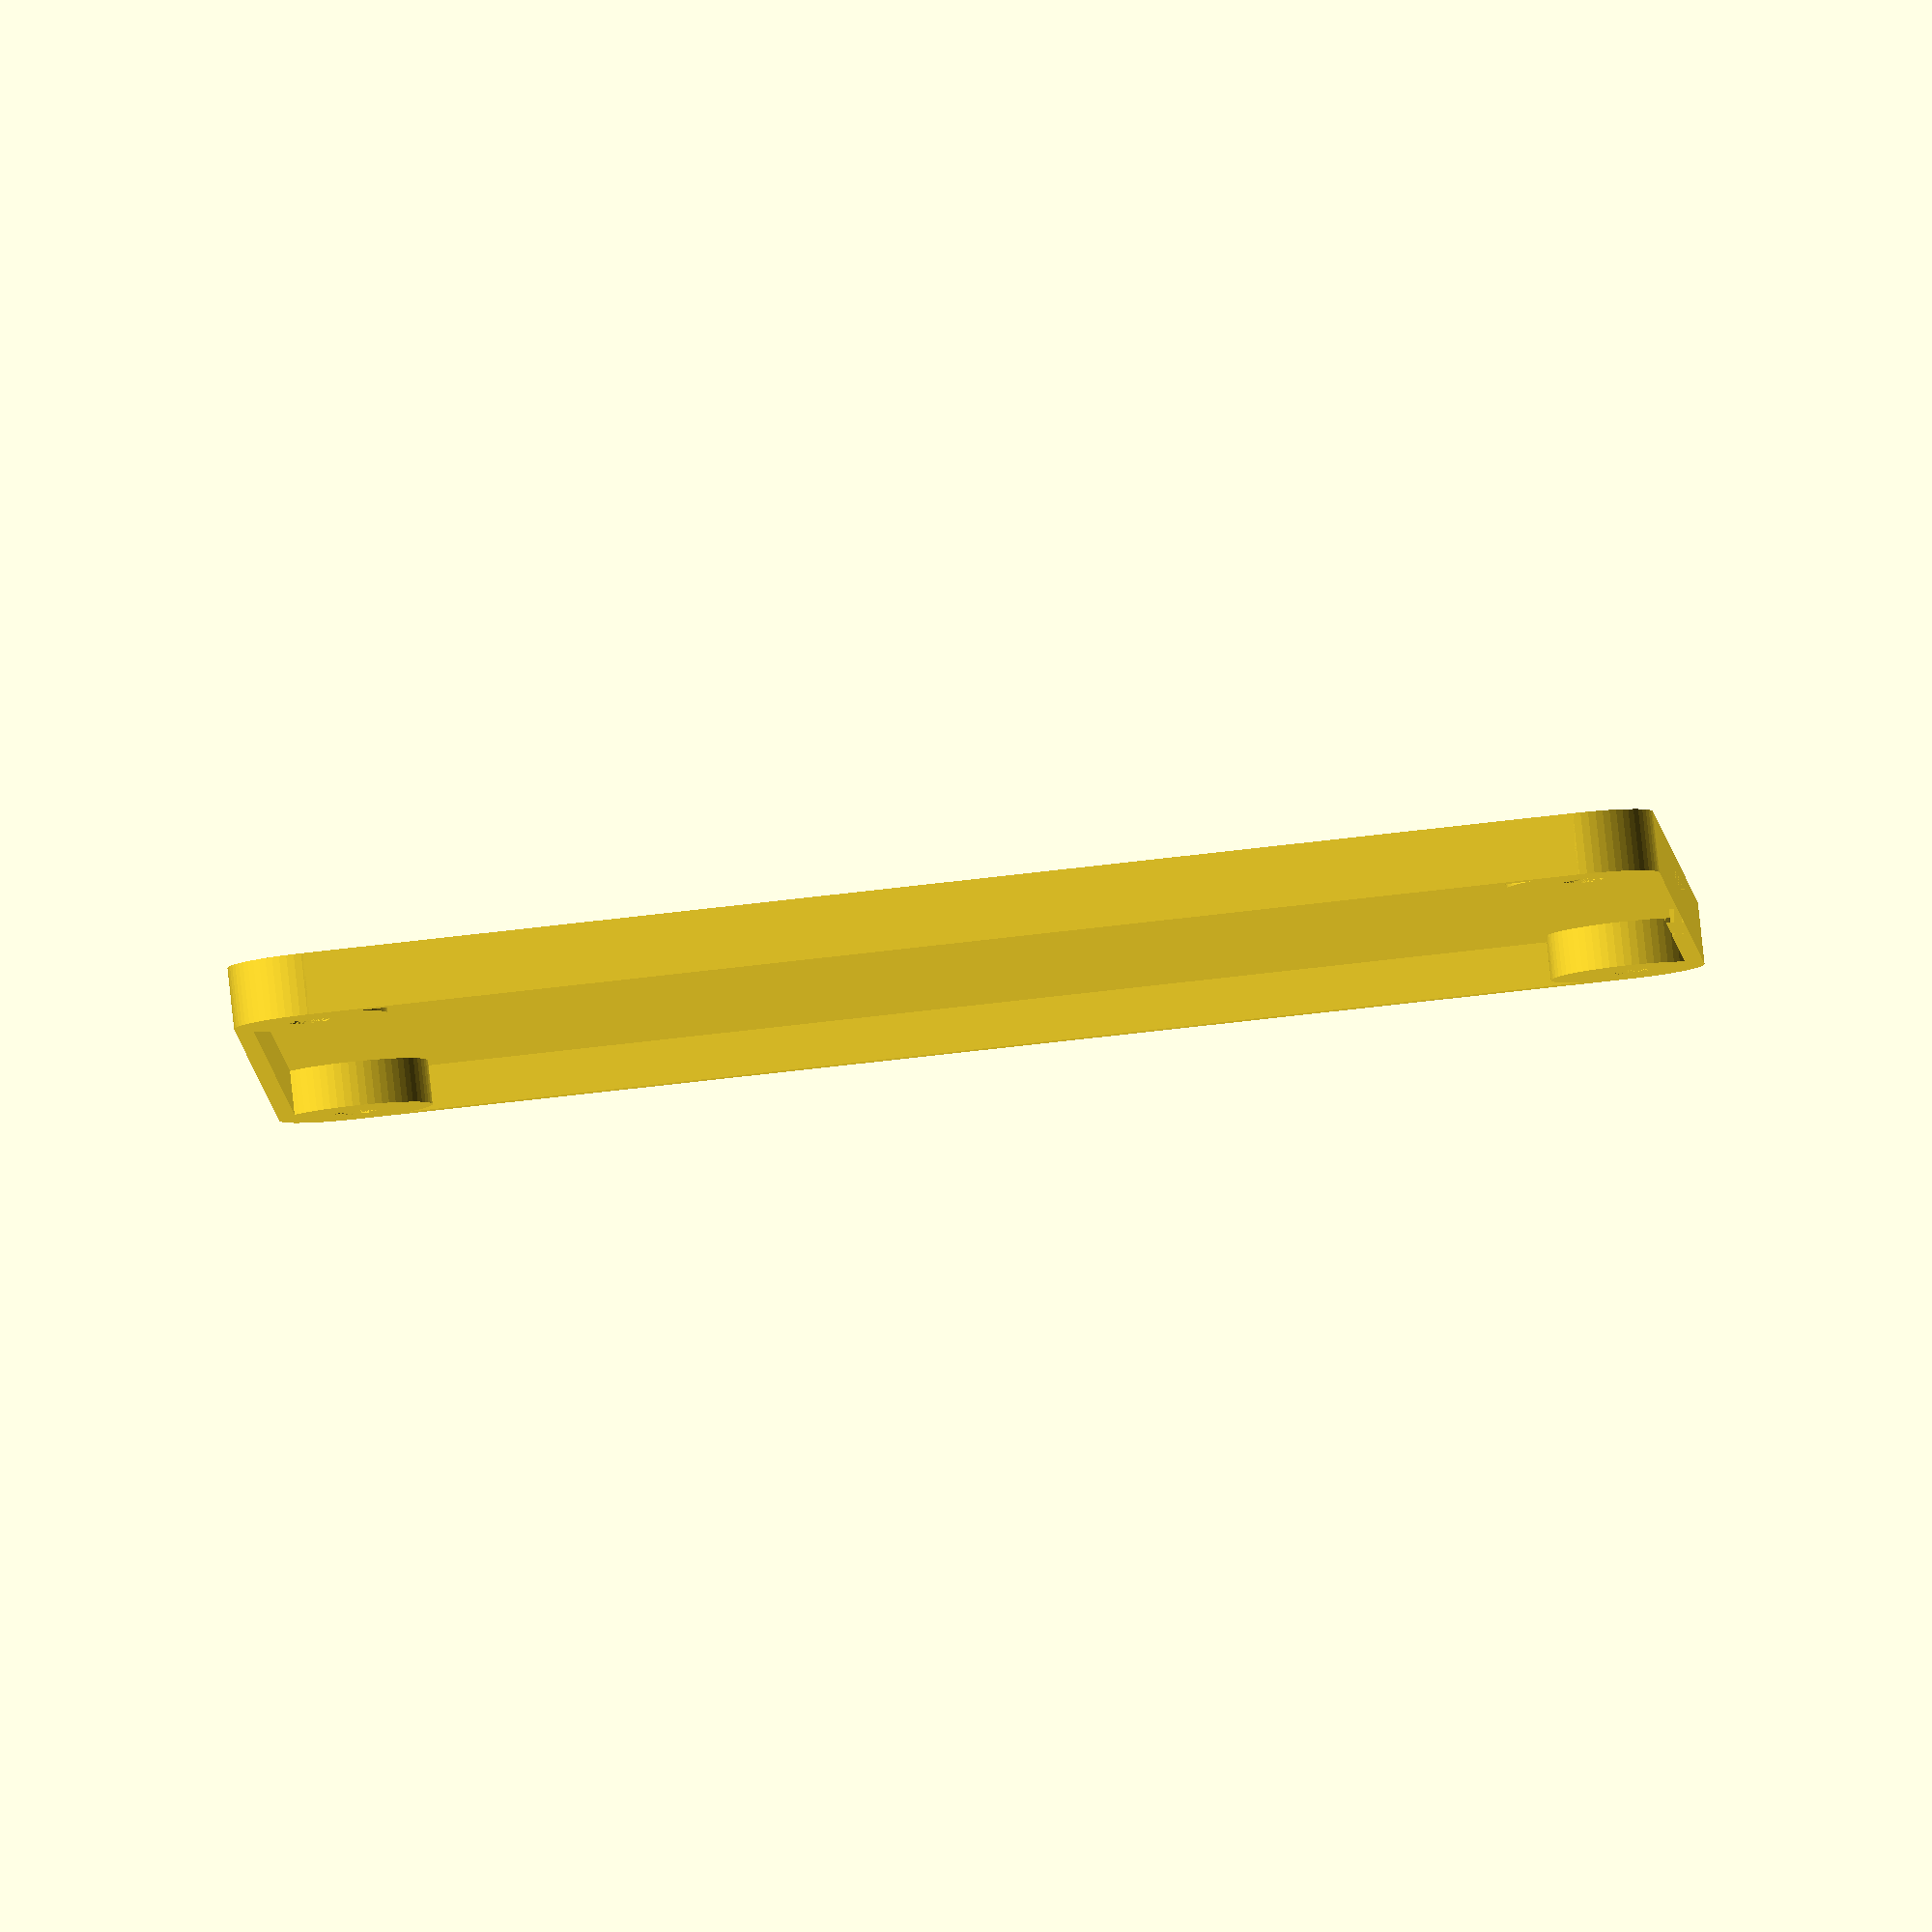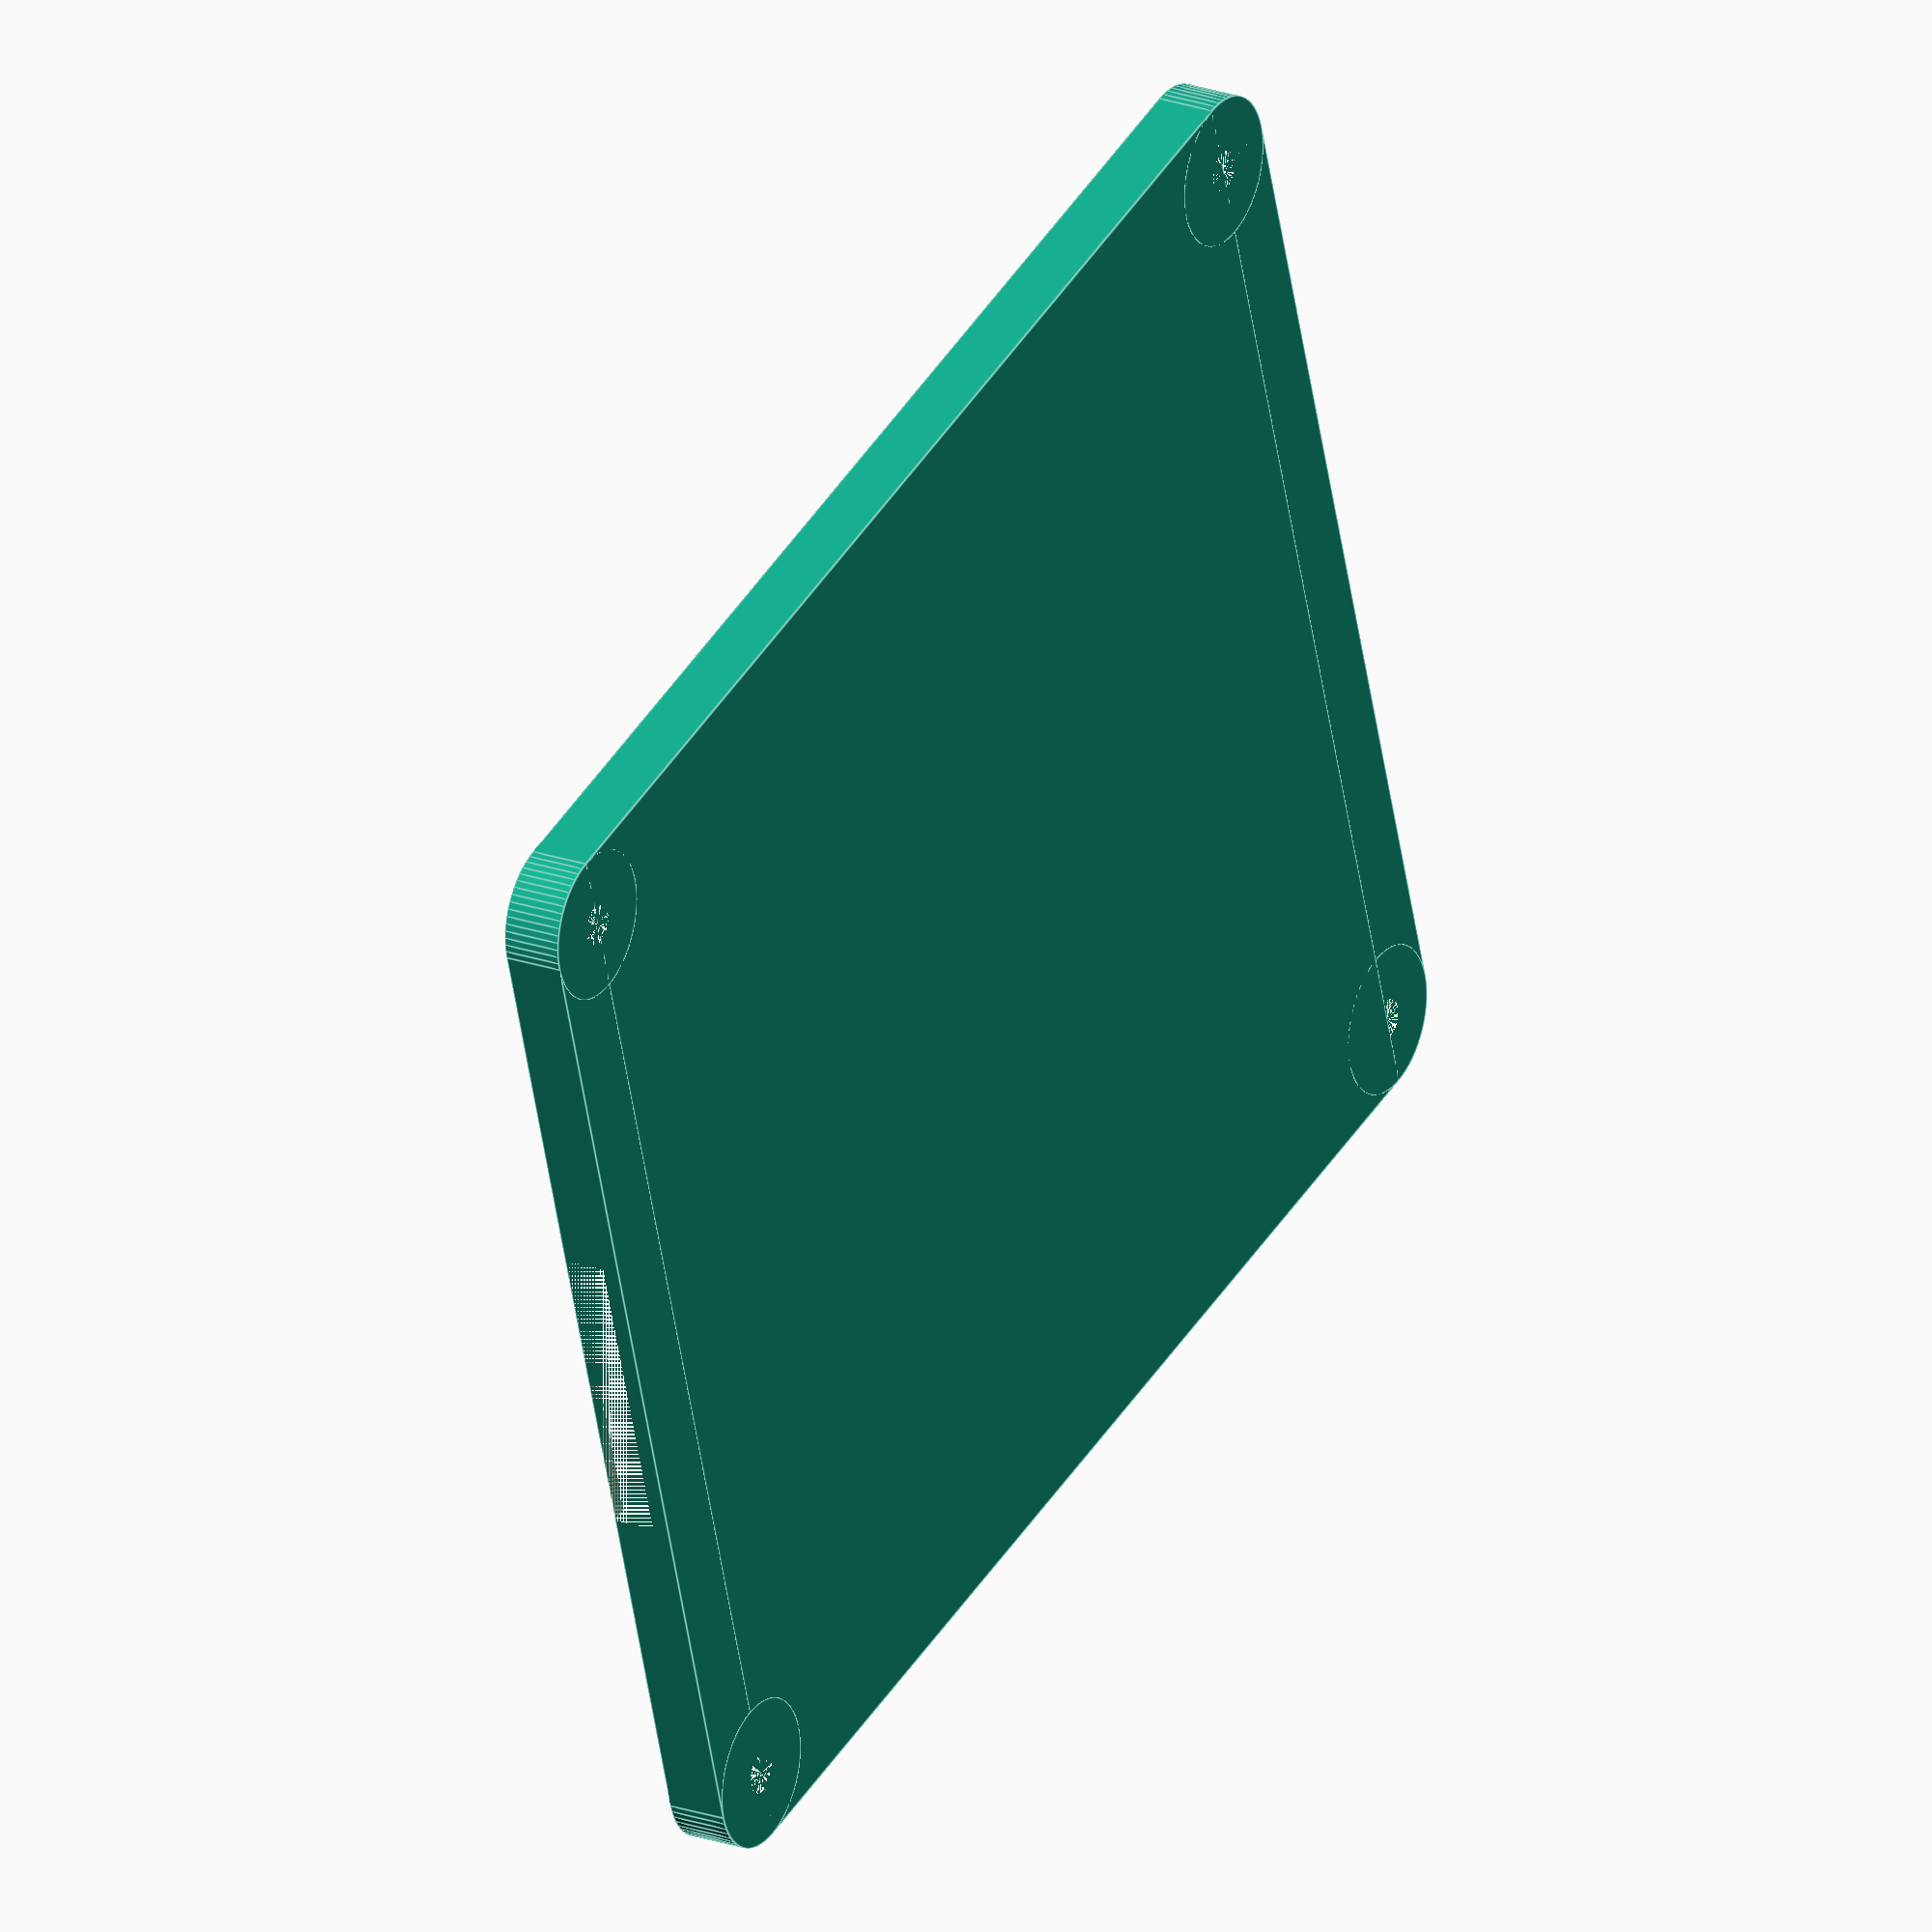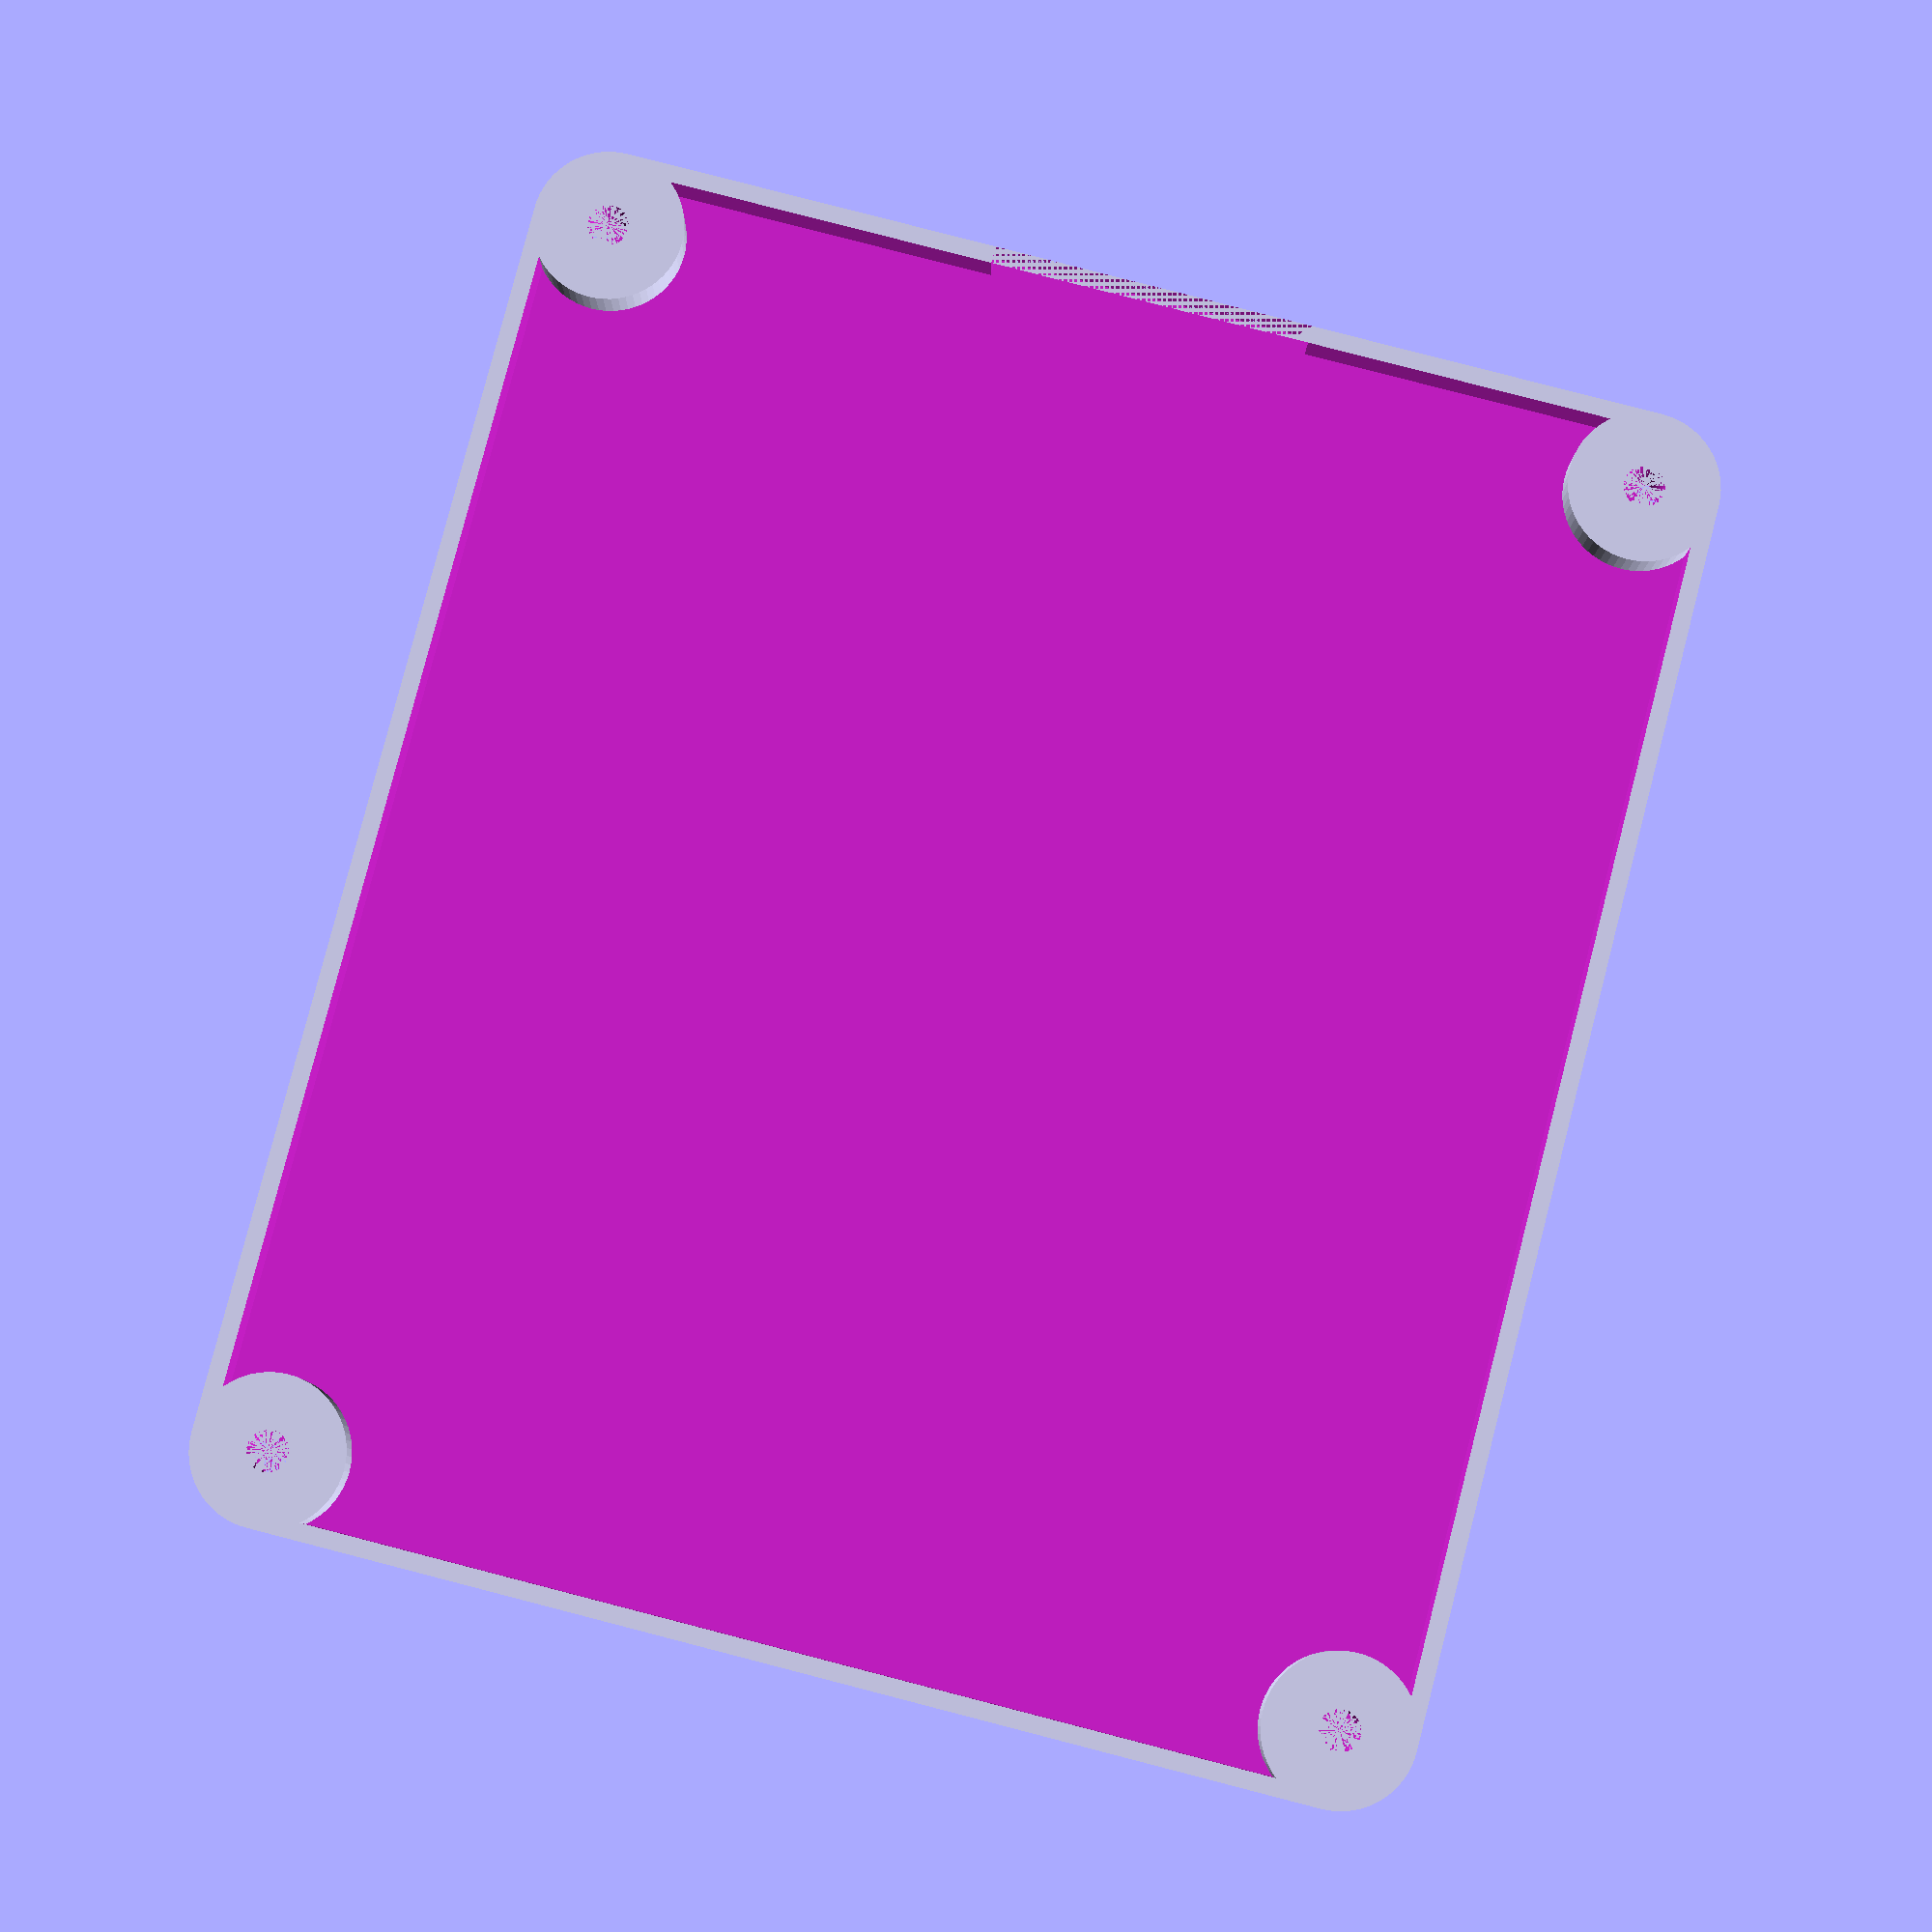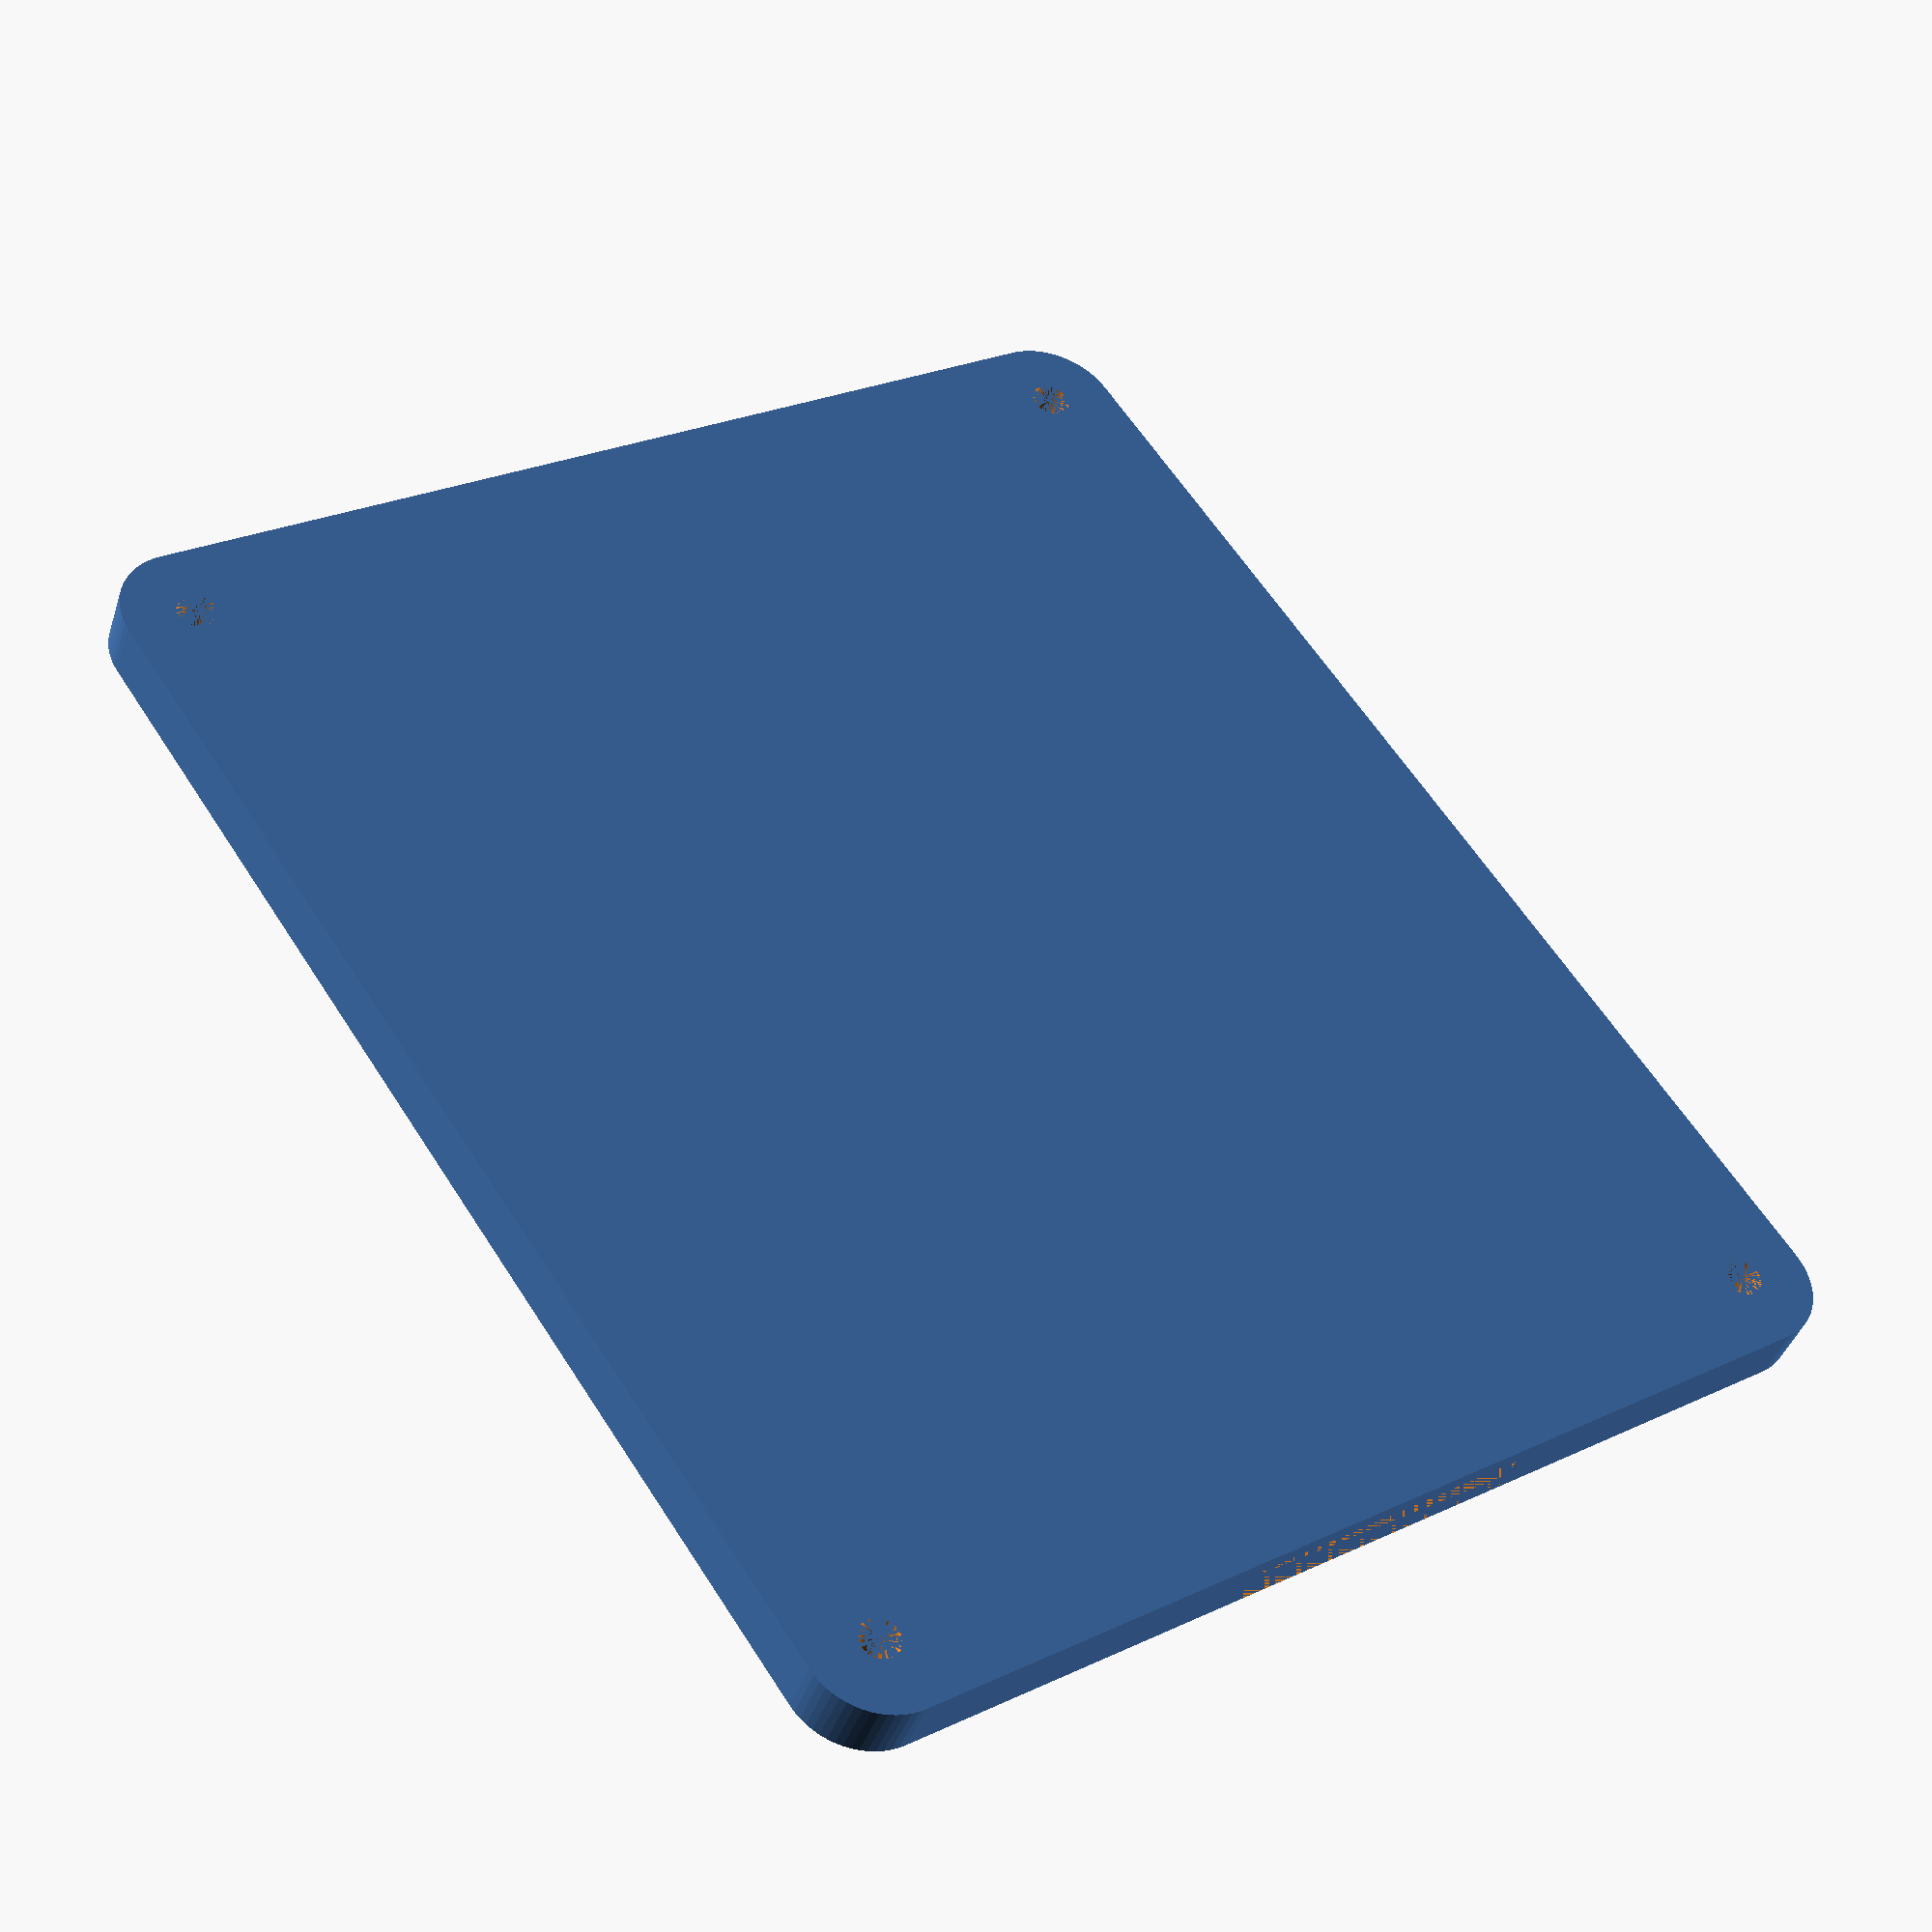
<openscad>
thickness=0.8;
radius=3.5;
drill=0.95;
height=49;
width=58;
depth=thickness+2;

difference()
{
    union()
    {
        //create walls
        difference()
        {
            union()
            {
            translate([-radius,0,0])
                cube([width+2*radius,height,depth]);
            translate([0,-radius,0])
                cube([width,height+2*radius,depth]);
            }
            translate([-radius+thickness,-radius+thickness,thickness])
                cube([width+2*(radius-thickness),height+2*(radius-thickness),depth]);
        }
        
        //add the mounting brackets
        cylinder(depth,radius,radius,$fn = 64);
        translate([0,height,0])
            cylinder(depth,radius,radius,$fn = 64);
        translate([width,height,0])
            cylinder(depth,radius,radius,$fn = 64);
        translate([width,0,0])
            cylinder(depth,radius,radius,$fn = 64);
    }

    //drill holes
    cylinder(depth,drill,drill,$fn = 64);
    translate([0,height,0])
        cylinder(depth,drill,drill,$fn = 64);
    translate([width,height,0])
        cylinder(depth,drill,drill,$fn = 64);
    translate([width,0,0])
        cylinder(depth,drill,drill,$fn = 64);
    
    //add slot for microsd
    translate([-radius,21-radius,depth-2])
        cube([16,15,2]);
}
</openscad>
<views>
elev=275.1 azim=177.6 roll=353.9 proj=o view=wireframe
elev=337.4 azim=197.2 roll=120.8 proj=o view=edges
elev=8.1 azim=104.5 roll=359.8 proj=p view=solid
elev=41.1 azim=304.1 roll=162.4 proj=p view=solid
</views>
